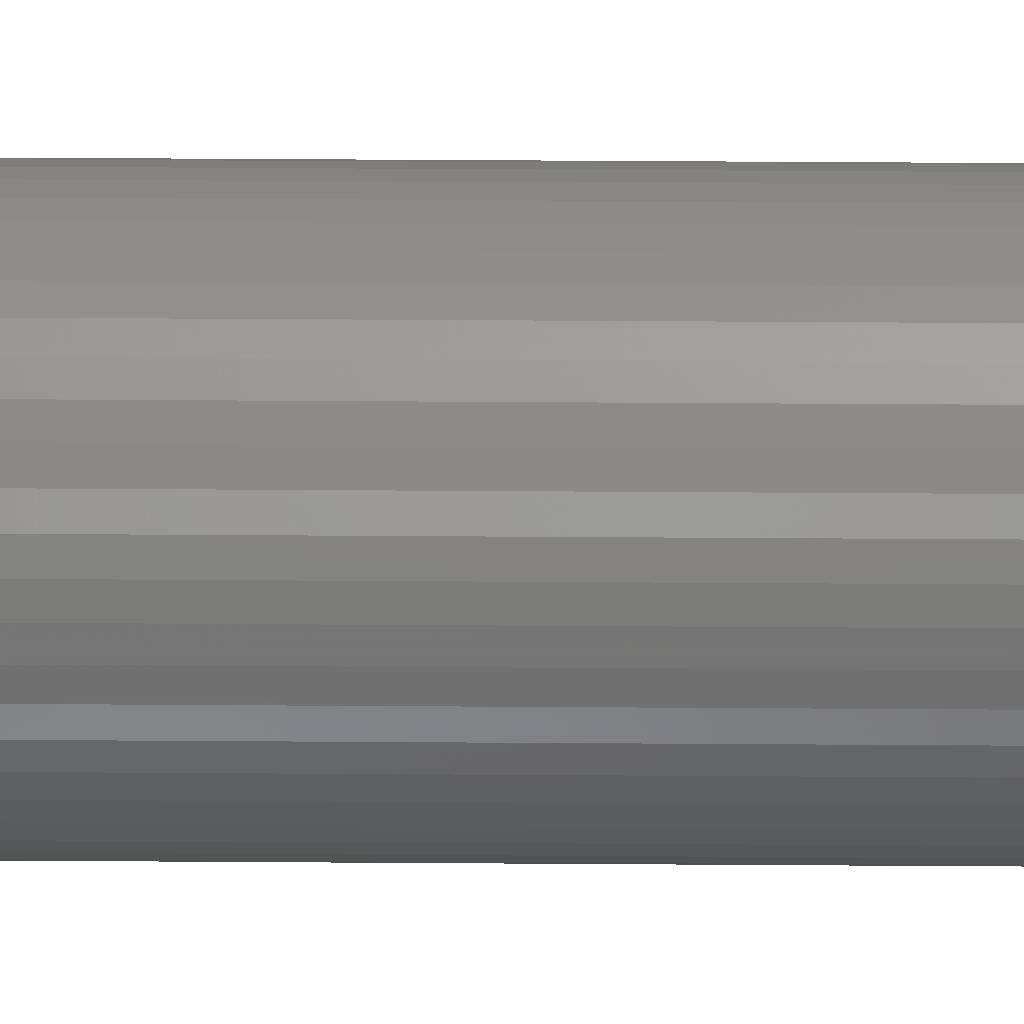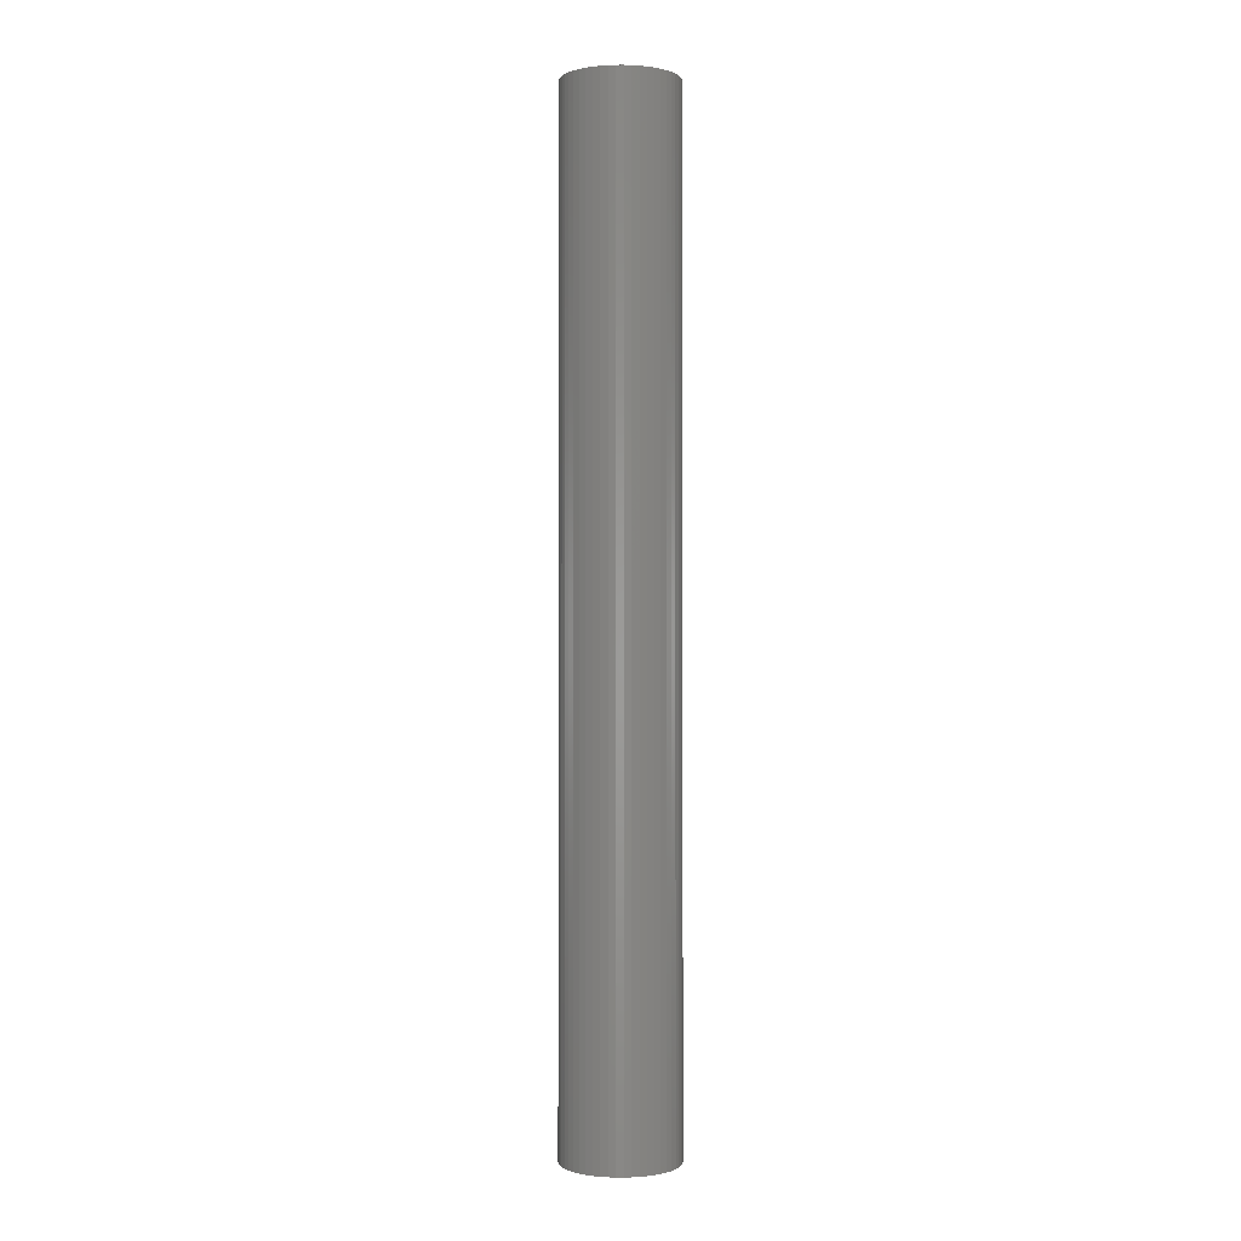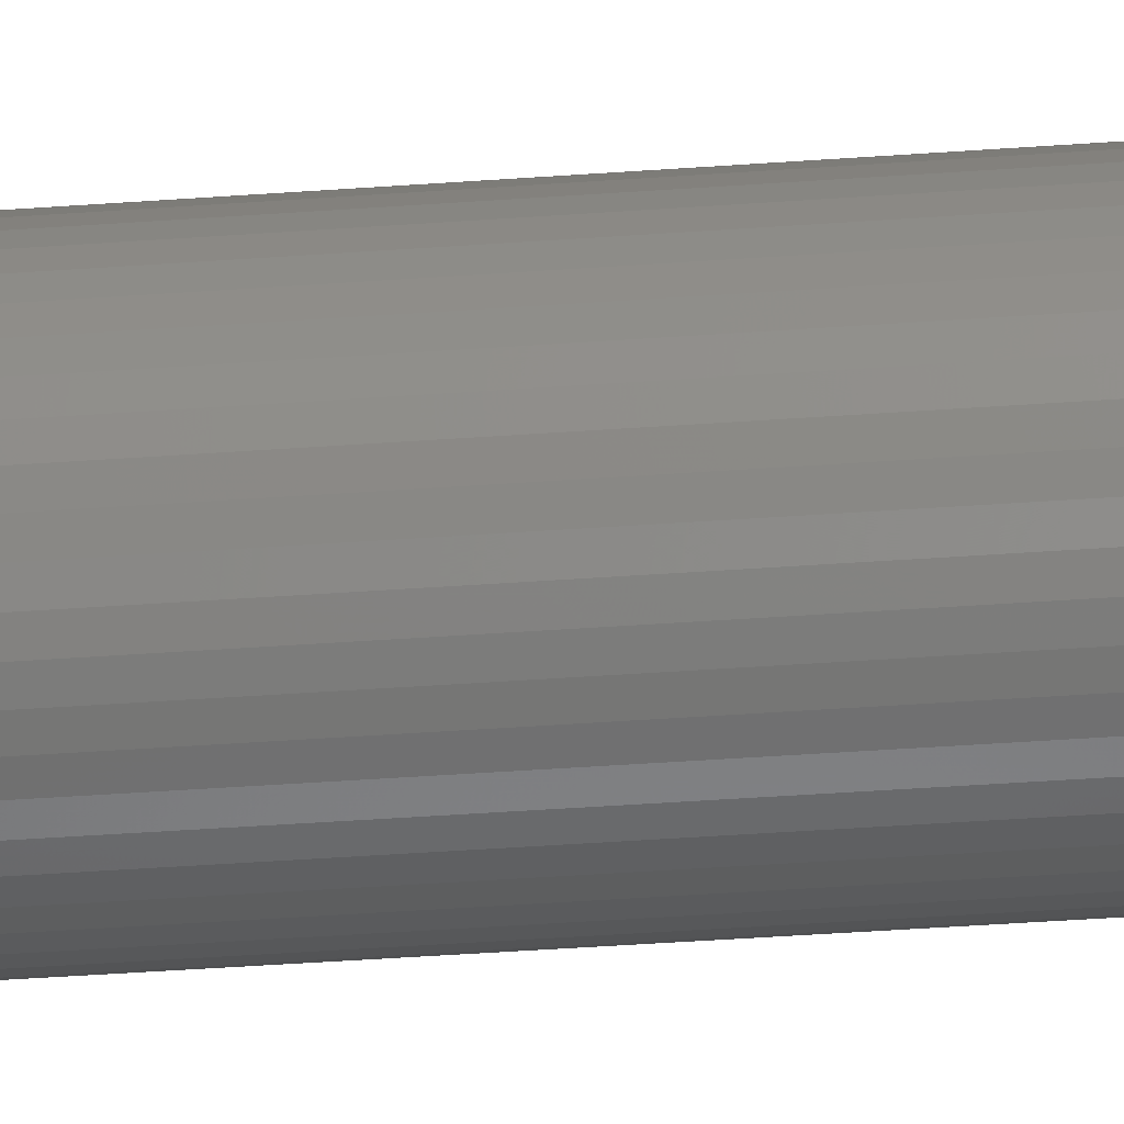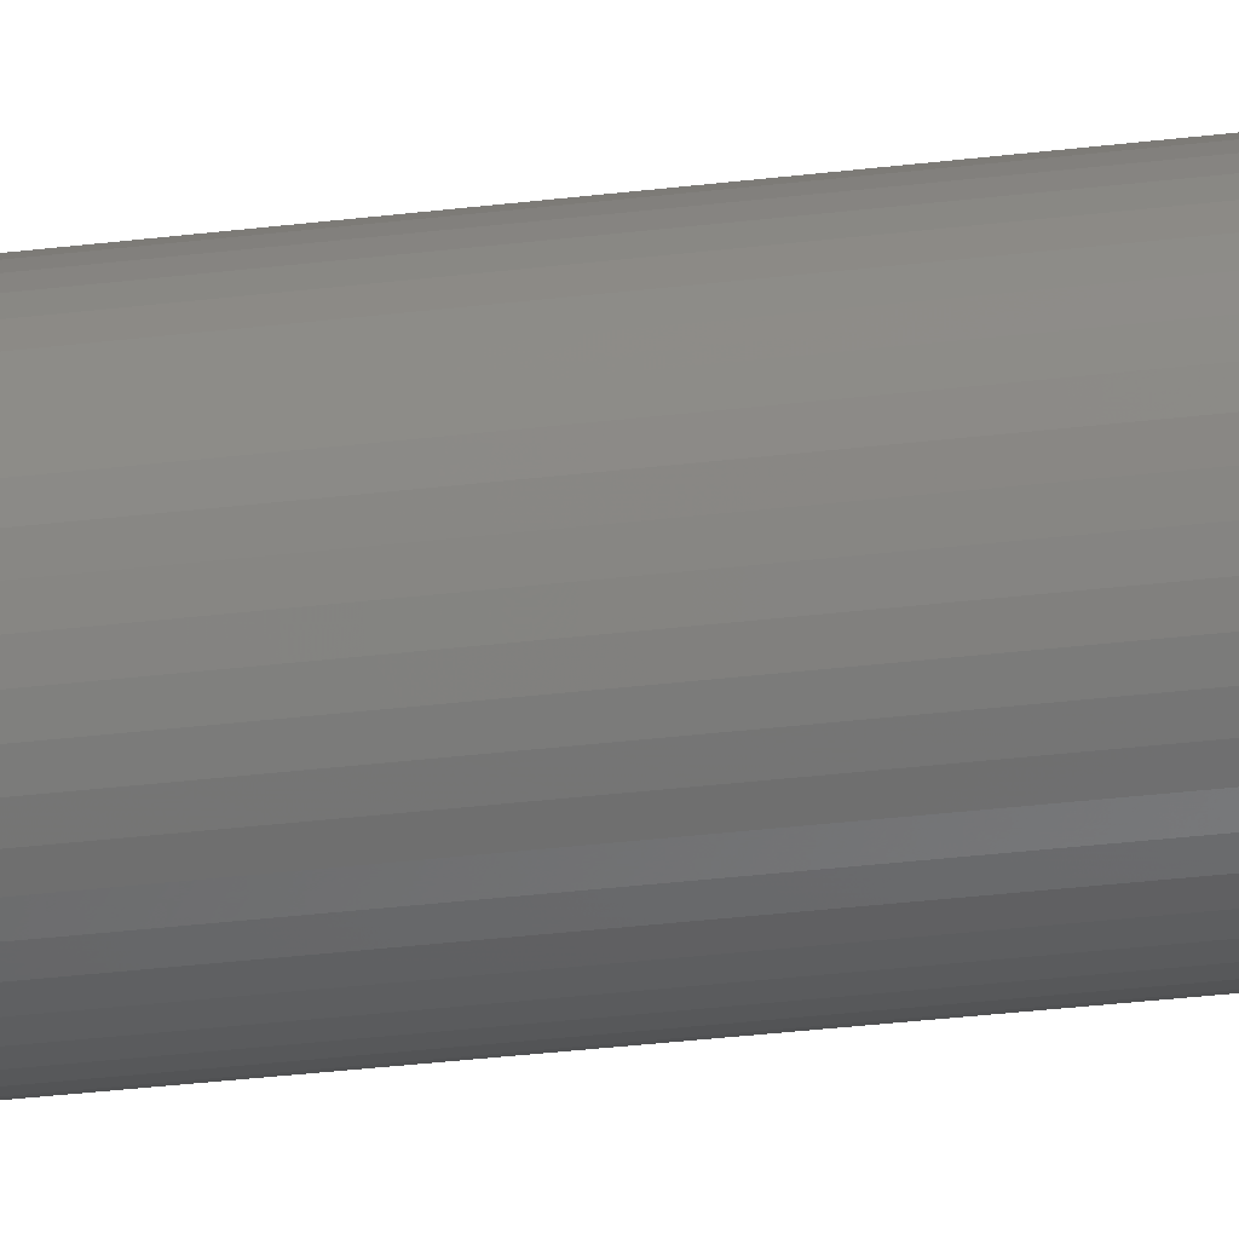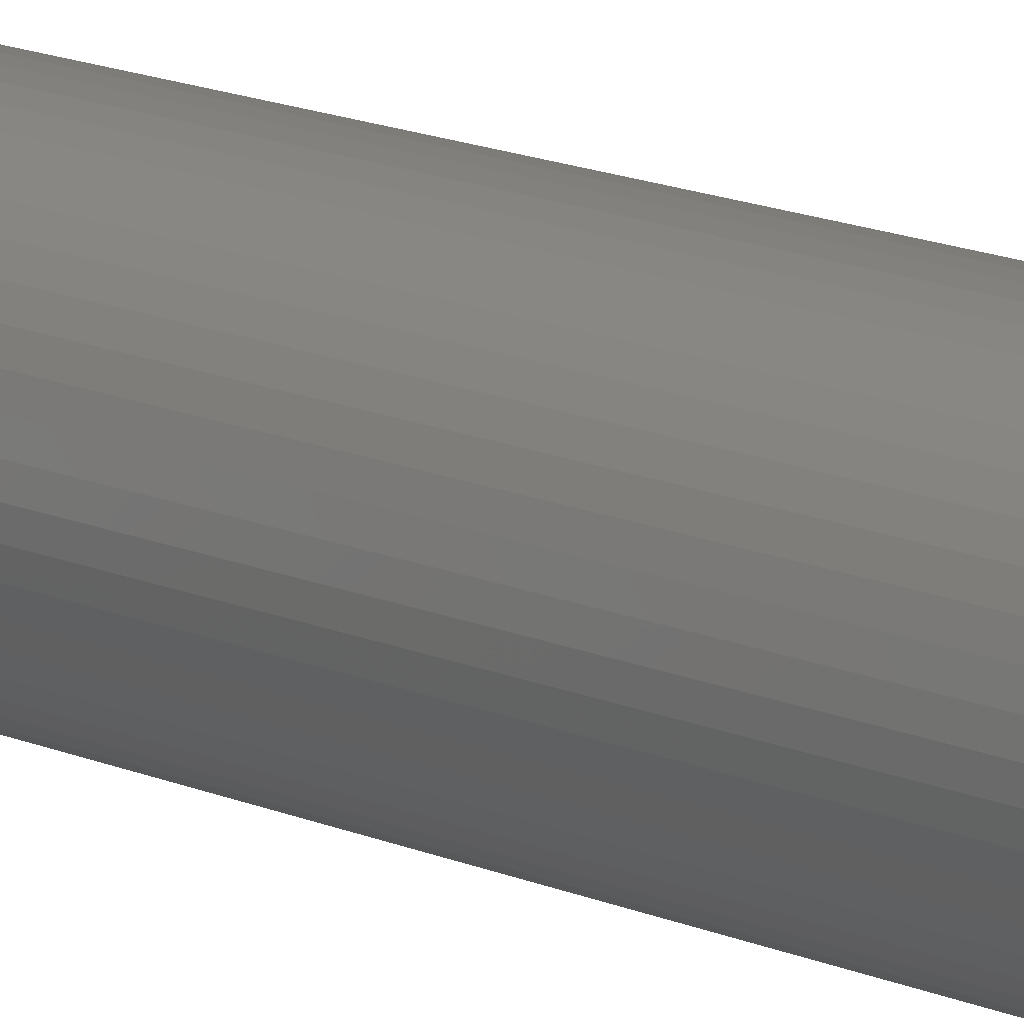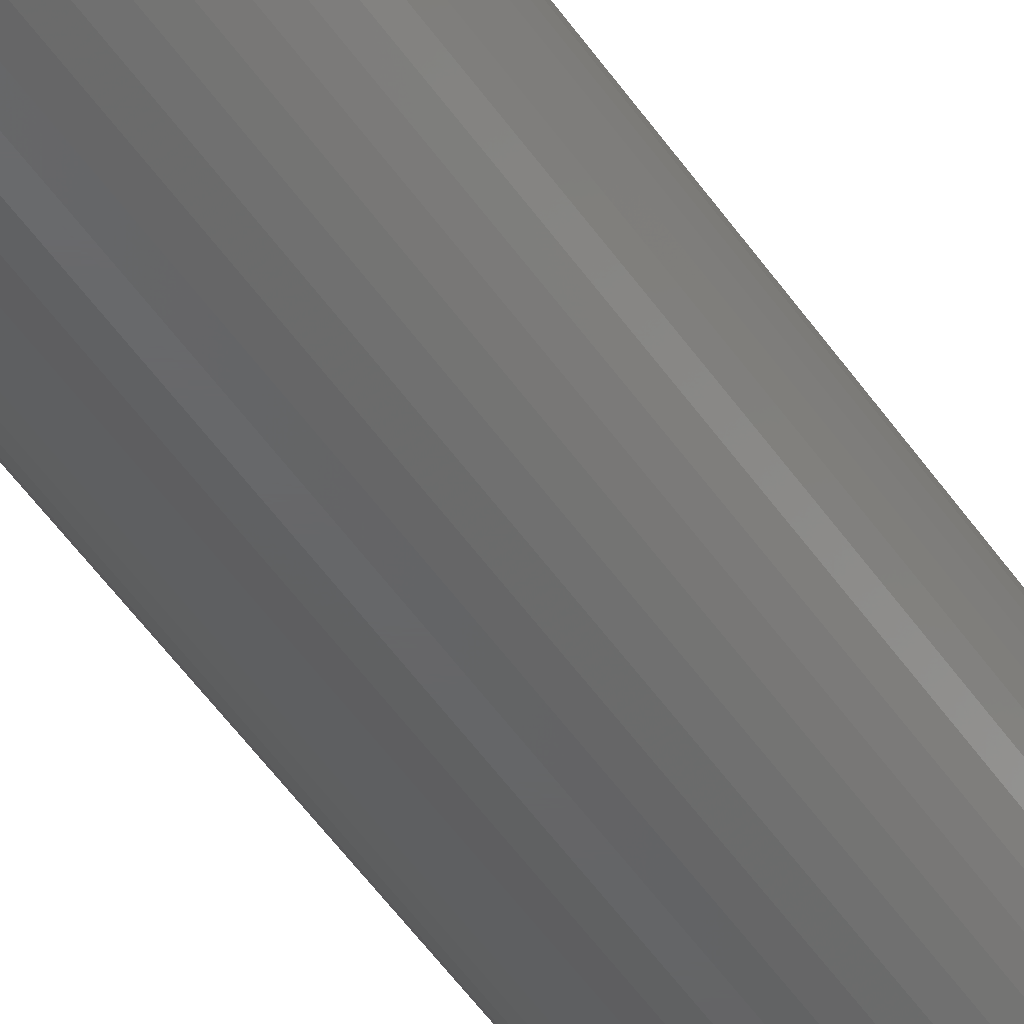
<metadata>
{"format":"stl","ext":"stl","renderer":"f3d","projection":"perspective","resolution":1024,"background":"white","views":[{"elev":39.9,"azim":-89.5,"up":"+Y"},{"elev":-0.5,"azim":123.0,"up":"+Z"},{"elev":-33.3,"azim":-83.9,"up":"+Y"},{"elev":-26.6,"azim":101.6,"up":"+Y"},{"elev":12.7,"azim":138.0,"up":"+Y"},{"elev":-46.3,"azim":-148.7,"up":"+Y"}]}
</metadata>
<code>
# stl→obj: 200 verts, 400 faces
v 4.5 0 39
v 4.465 0.564 -39
v 4.465 0.564 39
v 4.5 0 -39
v -4.5 0 -39
v -4.465 0.564 39
v -4.465 0.564 -39
v -4.5 0 39
v 0.2826 4.491 -39
v -0.2826 4.491 39
v 0.2826 4.491 39
v -0.2826 4.491 -39
v -0.2826 -4.491 -39
v 0.2826 -4.491 39
v -0.2826 -4.491 39
v 0.2826 -4.491 -39
v 3.28 3.08 -39
v 2.868 3.467 39
v 3.28 3.08 39
v 2.868 3.467 -39
v -2.868 3.467 -39
v -3.28 3.08 39
v -2.868 3.467 39
v -3.28 3.08 -39
v -1.391 4.28 -39
v -1.916 4.072 39
v -1.391 4.28 39
v -1.916 4.072 -39
v 4.184 -1.657 39
v 4.359 -1.119 -39
v 4.359 -1.119 39
v 4.184 -1.657 -39
v 4.184 1.657 39
v 3.943 2.168 -39
v 3.943 2.168 39
v 4.184 1.657 -39
v 4.359 1.119 -39
v 4.359 1.119 39
v 1.916 4.072 -39
v 1.391 4.28 39
v 1.916 4.072 39
v 1.391 4.28 -39
v 0.8432 4.42 39
v 0.8432 4.42 -39
v 2.411 3.799 39
v 2.411 3.799 -39
v -4.184 1.657 -39
v -3.943 2.168 39
v -3.943 2.168 -39
v -4.184 1.657 39
v -4.359 1.119 -39
v -4.359 1.119 39
v -2.411 3.799 39
v -2.411 3.799 -39
v -0.8432 4.42 -39
v -0.8432 4.42 39
v 1.391 -4.28 -39
v 1.916 -4.072 39
v 1.391 -4.28 39
v 1.916 -4.072 -39
v 3.641 2.645 39
v 3.641 2.645 -39
v -3.641 2.645 39
v -3.641 2.645 -39
v 3.25 0 39
v 3.224 0.4073 39
v 4.465 -0.564 39
v 3.148 0.8082 39
v 3.224 -0.4073 39
v 3.022 1.196 39
v 2.848 1.566 39
v 3.148 -0.8082 39
v 2.629 1.91 39
v 3.022 -1.196 39
v 2.369 2.225 39
v 2.072 2.504 39
v 1.741 2.744 39
v 1.384 2.941 39
v 1.004 3.091 39
v 0.609 3.192 39
v 0.2041 3.244 39
v -0.2041 3.244 39
v -0.609 3.192 39
v -1.004 3.091 39
v -1.384 2.941 39
v -1.741 2.744 39
v -2.072 2.504 39
v -2.369 2.225 39
v -2.629 1.91 39
v -2.848 1.566 39
v -3.022 1.196 39
v 3.943 -2.168 39
v 2.848 -1.566 39
v 3.641 -2.645 39
v 2.629 -1.91 39
v 3.28 -3.08 39
v 2.369 -2.225 39
v 2.868 -3.467 39
v 2.072 -2.504 39
v 2.411 -3.799 39
v 1.741 -2.744 39
v 1.384 -2.941 39
v 1.004 -3.091 39
v 0.8432 -4.42 39
v 0.609 -3.192 39
v 0.2041 -3.244 39
v -0.2041 -3.244 39
v -0.609 -3.192 39
v -0.8432 -4.42 39
v -1.004 -3.091 39
v -1.391 -4.28 39
v -1.384 -2.941 39
v -1.916 -4.072 39
v -1.741 -2.744 39
v -2.411 -3.799 39
v -2.072 -2.504 39
v -2.868 -3.467 39
v -2.369 -2.225 39
v -3.28 -3.08 39
v -2.629 -1.91 39
v -3.641 -2.645 39
v -2.848 -1.566 39
v -3.943 -2.168 39
v -3.022 -1.196 39
v -4.184 -1.657 39
v -3.148 -0.8082 39
v -4.359 -1.119 39
v -3.224 -0.4073 39
v -4.465 -0.564 39
v -3.25 0 39
v -3.148 0.8082 39
v -3.224 0.4073 39
v 4.465 -0.564 -39
v 3.943 -2.168 -39
v 3.641 -2.645 -39
v -3.28 -3.08 -39
v -2.868 -3.467 -39
v -3.943 -2.168 -39
v -4.184 -1.657 -39
v -3.641 -2.645 -39
v 3.25 0 -39
v 3.224 -0.4073 -39
v 3.148 -0.8082 -39
v 3.224 0.4073 -39
v 3.022 -1.196 -39
v 2.848 -1.566 -39
v 3.148 0.8082 -39
v 2.629 -1.91 -39
v 3.28 -3.08 -39
v 3.022 1.196 -39
v 2.369 -2.225 -39
v 2.868 -3.467 -39
v 2.072 -2.504 -39
v 2.411 -3.799 -39
v 1.741 -2.744 -39
v 1.384 -2.941 -39
v 1.004 -3.091 -39
v 0.8432 -4.42 -39
v 0.609 -3.192 -39
v 0.2041 -3.244 -39
v -0.2041 -3.244 -39
v -0.609 -3.192 -39
v -0.8432 -4.42 -39
v -1.004 -3.091 -39
v -1.391 -4.28 -39
v -1.384 -2.941 -39
v -1.916 -4.072 -39
v -1.741 -2.744 -39
v -2.411 -3.799 -39
v -2.072 -2.504 -39
v -2.369 -2.225 -39
v -2.629 -1.91 -39
v -2.848 -1.566 -39
v -3.022 -1.196 -39
v 2.848 1.566 -39
v 2.629 1.91 -39
v 2.369 2.225 -39
v 2.072 2.504 -39
v 1.741 2.744 -39
v 1.384 2.941 -39
v 1.004 3.091 -39
v 0.609 3.192 -39
v 0.2041 3.244 -39
v -0.2041 3.244 -39
v -0.609 3.192 -39
v -1.004 3.091 -39
v -1.384 2.941 -39
v -1.741 2.744 -39
v -2.072 2.504 -39
v -2.369 2.225 -39
v -2.629 1.91 -39
v -2.848 1.566 -39
v -3.022 1.196 -39
v -3.148 0.8082 -39
v -3.224 0.4073 -39
v -3.25 0 -39
v -3.148 -0.8082 -39
v -4.359 -1.119 -39
v -3.224 -0.4073 -39
v -4.465 -0.564 -39
f 1 2 3
f 2 1 4
f 5 6 7
f 6 5 8
f 9 10 11
f 10 9 12
f 13 14 15
f 14 13 16
f 17 18 19
f 18 17 20
f 21 22 23
f 22 21 24
f 25 26 27
f 26 25 28
f 29 30 31
f 30 29 32
f 33 34 35
f 34 33 36
f 3 37 38
f 37 3 2
f 39 40 41
f 40 39 42
f 42 43 40
f 43 42 44
f 20 45 18
f 45 20 46
f 47 48 49
f 48 47 50
f 51 50 47
f 50 51 52
f 28 53 26
f 53 28 54
f 55 27 56
f 27 55 25
f 57 58 59
f 58 57 60
f 38 36 33
f 36 38 37
f 61 17 19
f 17 61 62
f 35 62 61
f 62 35 34
f 44 11 43
f 11 44 9
f 46 41 45
f 41 46 39
f 49 63 64
f 63 49 48
f 64 22 24
f 22 64 63
f 7 52 51
f 52 7 6
f 65 1 3
f 66 3 38
f 1 65 67
f 68 38 33
f 69 67 65
f 70 33 35
f 67 69 31
f 71 35 61
f 72 31 69
f 73 61 19
f 31 72 29
f 74 29 72
f 3 66 65
f 38 68 66
f 33 70 68
f 75 19 18
f 35 71 70
f 61 73 71
f 76 18 45
f 19 75 73
f 18 76 75
f 77 45 41
f 45 77 76
f 78 41 40
f 41 78 77
f 40 79 78
f 43 79 40
f 43 80 79
f 11 80 43
f 11 81 80
f 11 82 81
f 10 82 11
f 10 83 82
f 56 83 10
f 56 84 83
f 27 84 56
f 84 27 85
f 26 85 27
f 85 26 86
f 53 86 26
f 86 53 87
f 23 87 53
f 87 23 88
f 22 88 23
f 88 22 89
f 63 89 22
f 89 63 90
f 48 90 63
f 50 91 48
f 90 48 91
f 29 74 92
f 93 92 74
f 92 93 94
f 95 94 93
f 94 95 96
f 97 96 95
f 96 97 98
f 99 98 97
f 98 99 100
f 101 100 99
f 100 101 58
f 102 58 101
f 58 102 59
f 103 59 102
f 103 104 59
f 105 104 103
f 105 14 104
f 106 14 105
f 107 14 106
f 107 15 14
f 108 15 107
f 108 109 15
f 110 109 108
f 111 110 112
f 110 111 109
f 113 112 114
f 112 113 111
f 115 114 116
f 117 116 118
f 114 115 113
f 119 118 120
f 121 120 122
f 116 117 115
f 123 122 124
f 125 124 126
f 127 126 128
f 118 119 117
f 129 128 130
f 91 50 131
f 52 131 50
f 120 121 119
f 131 52 132
f 122 123 121
f 6 132 52
f 124 125 123
f 132 6 130
f 126 127 125
f 8 130 6
f 128 129 127
f 130 8 129
f 54 23 53
f 23 54 21
f 12 56 10
f 56 12 55
f 67 4 1
f 4 67 133
f 94 134 92
f 134 94 135
f 31 133 67
f 133 31 30
f 136 117 119
f 117 136 137
f 138 125 139
f 125 138 123
f 140 123 138
f 123 140 121
f 141 4 133
f 142 133 30
f 4 141 2
f 143 30 32
f 144 2 141
f 145 32 134
f 2 144 37
f 146 134 135
f 147 37 144
f 148 135 149
f 37 147 36
f 150 36 147
f 133 142 141
f 30 143 142
f 32 145 143
f 151 149 152
f 134 146 145
f 135 148 146
f 153 152 154
f 149 151 148
f 152 153 151
f 155 154 60
f 154 155 153
f 156 60 57
f 60 156 155
f 57 157 156
f 158 157 57
f 158 159 157
f 16 159 158
f 16 160 159
f 16 161 160
f 13 161 16
f 13 162 161
f 163 162 13
f 163 164 162
f 165 164 163
f 164 165 166
f 167 166 165
f 166 167 168
f 169 168 167
f 168 169 170
f 137 170 169
f 170 137 171
f 136 171 137
f 171 136 172
f 140 172 136
f 172 140 173
f 138 173 140
f 139 174 138
f 173 138 174
f 36 150 34
f 175 34 150
f 34 175 62
f 176 62 175
f 62 176 17
f 177 17 176
f 17 177 20
f 178 20 177
f 20 178 46
f 179 46 178
f 46 179 39
f 180 39 179
f 39 180 42
f 181 42 180
f 181 44 42
f 182 44 181
f 182 9 44
f 183 9 182
f 184 9 183
f 184 12 9
f 185 12 184
f 185 55 12
f 186 55 185
f 25 186 187
f 186 25 55
f 28 187 188
f 187 28 25
f 54 188 189
f 21 189 190
f 188 54 28
f 24 190 191
f 64 191 192
f 189 21 54
f 49 192 193
f 47 193 194
f 51 194 195
f 190 24 21
f 7 195 196
f 174 139 197
f 198 197 139
f 191 64 24
f 197 198 199
f 192 49 64
f 200 199 198
f 193 47 49
f 199 200 196
f 194 51 47
f 5 196 200
f 195 7 51
f 196 5 7
f 154 98 100
f 98 154 152
f 92 32 29
f 32 92 134
f 165 109 111
f 109 165 163
f 136 121 140
f 121 136 119
f 139 127 198
f 127 139 125
f 96 135 94
f 135 96 149
f 60 100 58
f 100 60 154
f 163 15 109
f 15 163 13
f 167 111 113
f 111 167 165
f 198 129 200
f 129 198 127
f 200 8 5
f 8 200 129
f 152 96 98
f 96 152 149
f 158 59 104
f 59 158 57
f 16 104 14
f 104 16 158
f 169 113 115
f 113 169 167
f 137 115 117
f 115 137 169
f 141 66 144
f 66 141 65
f 130 195 132
f 195 130 196
f 184 81 82
f 81 184 183
f 160 107 106
f 107 160 161
f 178 75 76
f 75 178 177
f 190 87 88
f 87 190 189
f 187 84 85
f 84 187 186
f 150 71 175
f 71 150 70
f 175 73 176
f 73 175 71
f 181 78 79
f 78 181 180
f 182 79 80
f 79 182 181
f 179 76 77
f 76 179 178
f 91 192 90
f 192 91 193
f 89 190 88
f 190 89 191
f 131 193 91
f 193 131 194
f 188 85 86
f 85 188 187
f 185 82 83
f 82 185 184
f 159 106 105
f 106 159 160
f 147 70 150
f 70 147 68
f 144 68 147
f 68 144 66
f 176 75 177
f 75 176 73
f 183 80 81
f 80 183 182
f 180 77 78
f 77 180 179
f 90 191 89
f 191 90 192
f 132 194 131
f 194 132 195
f 189 86 87
f 86 189 188
f 186 83 84
f 83 186 185
f 145 72 143
f 72 145 74
f 143 69 142
f 69 143 72
f 122 174 124
f 174 122 173
f 153 101 99
f 101 153 155
f 142 65 141
f 65 142 69
f 124 197 126
f 197 124 174
f 151 99 97
f 99 151 153
f 157 105 103
f 105 157 159
f 155 102 101
f 102 155 156
f 146 74 145
f 74 146 93
f 148 93 146
f 93 148 95
f 161 108 107
f 108 161 162
f 162 110 108
f 110 162 164
f 118 172 120
f 172 118 171
f 170 118 116
f 118 170 171
f 126 199 128
f 199 126 197
f 128 196 130
f 196 128 199
f 151 95 148
f 95 151 97
f 168 116 114
f 116 168 170
f 166 114 112
f 114 166 168
f 120 173 122
f 173 120 172
f 156 103 102
f 103 156 157
f 164 112 110
f 112 164 166

</code>
